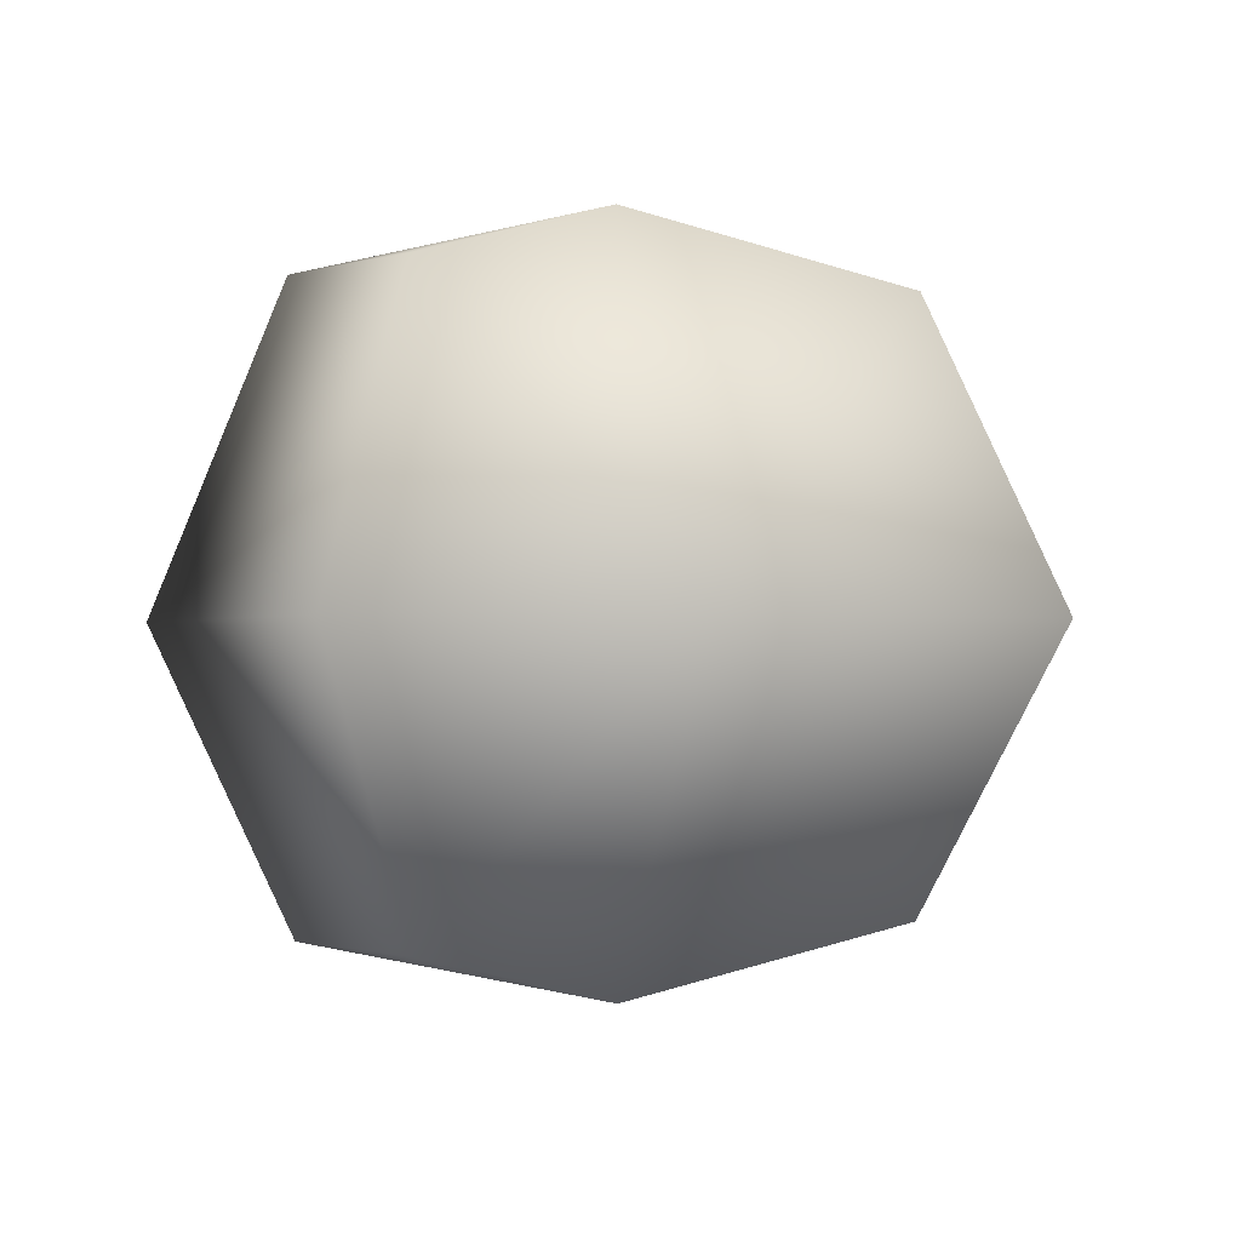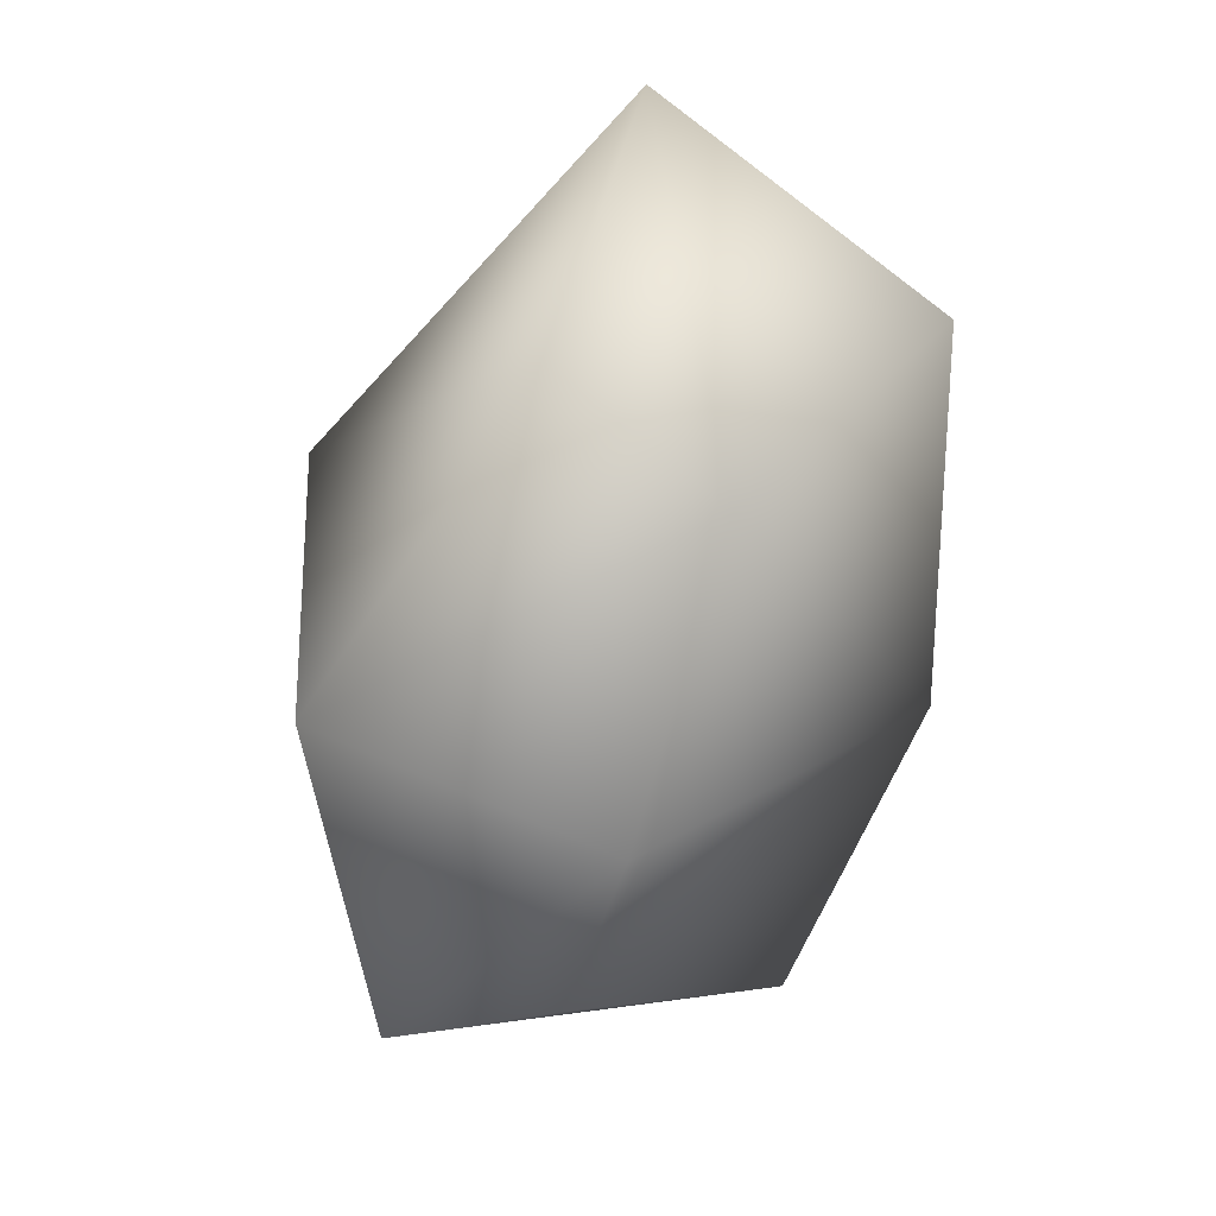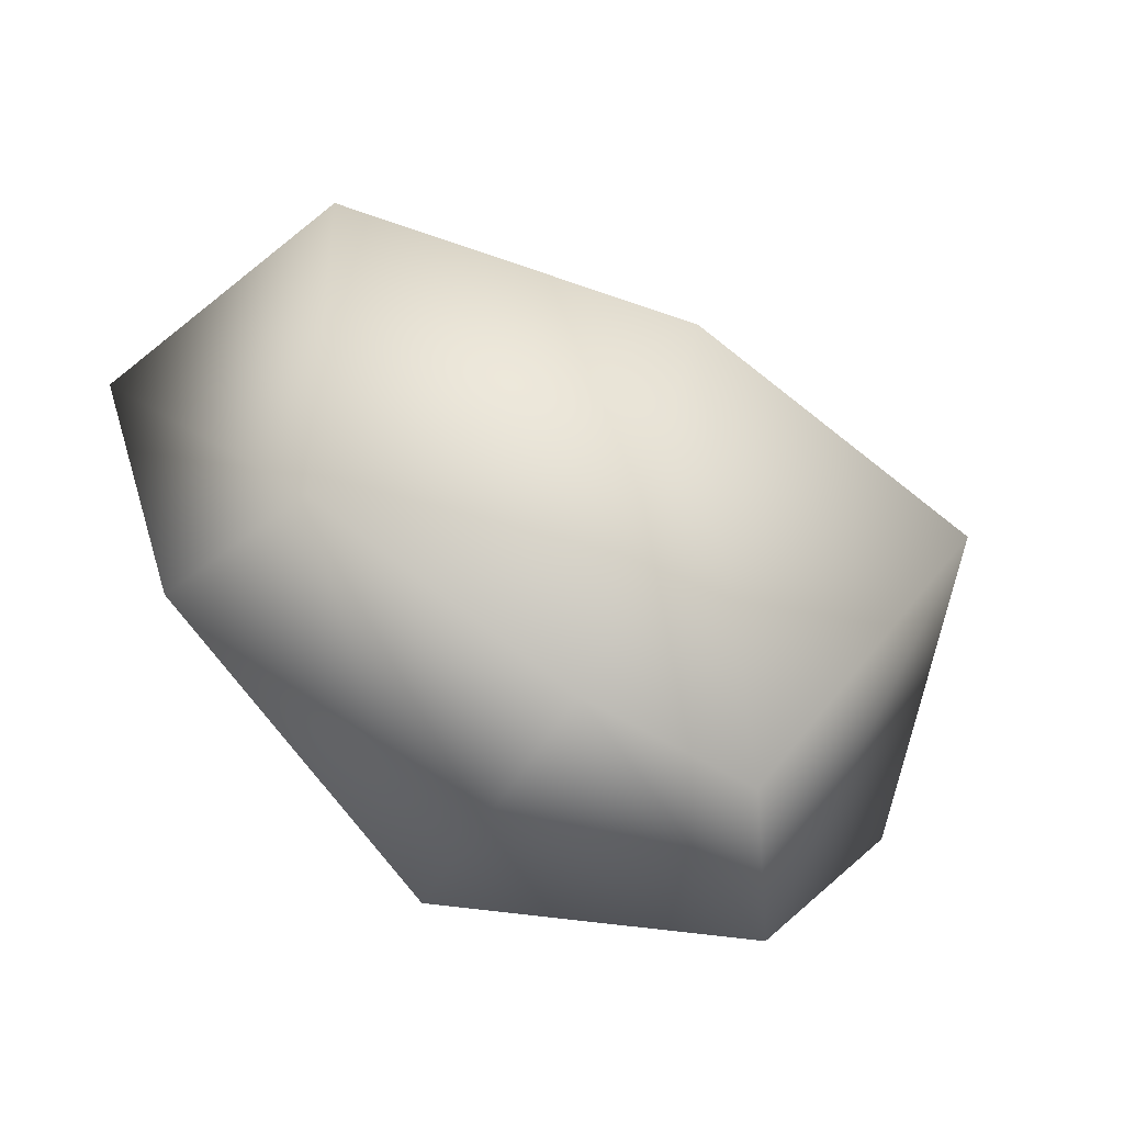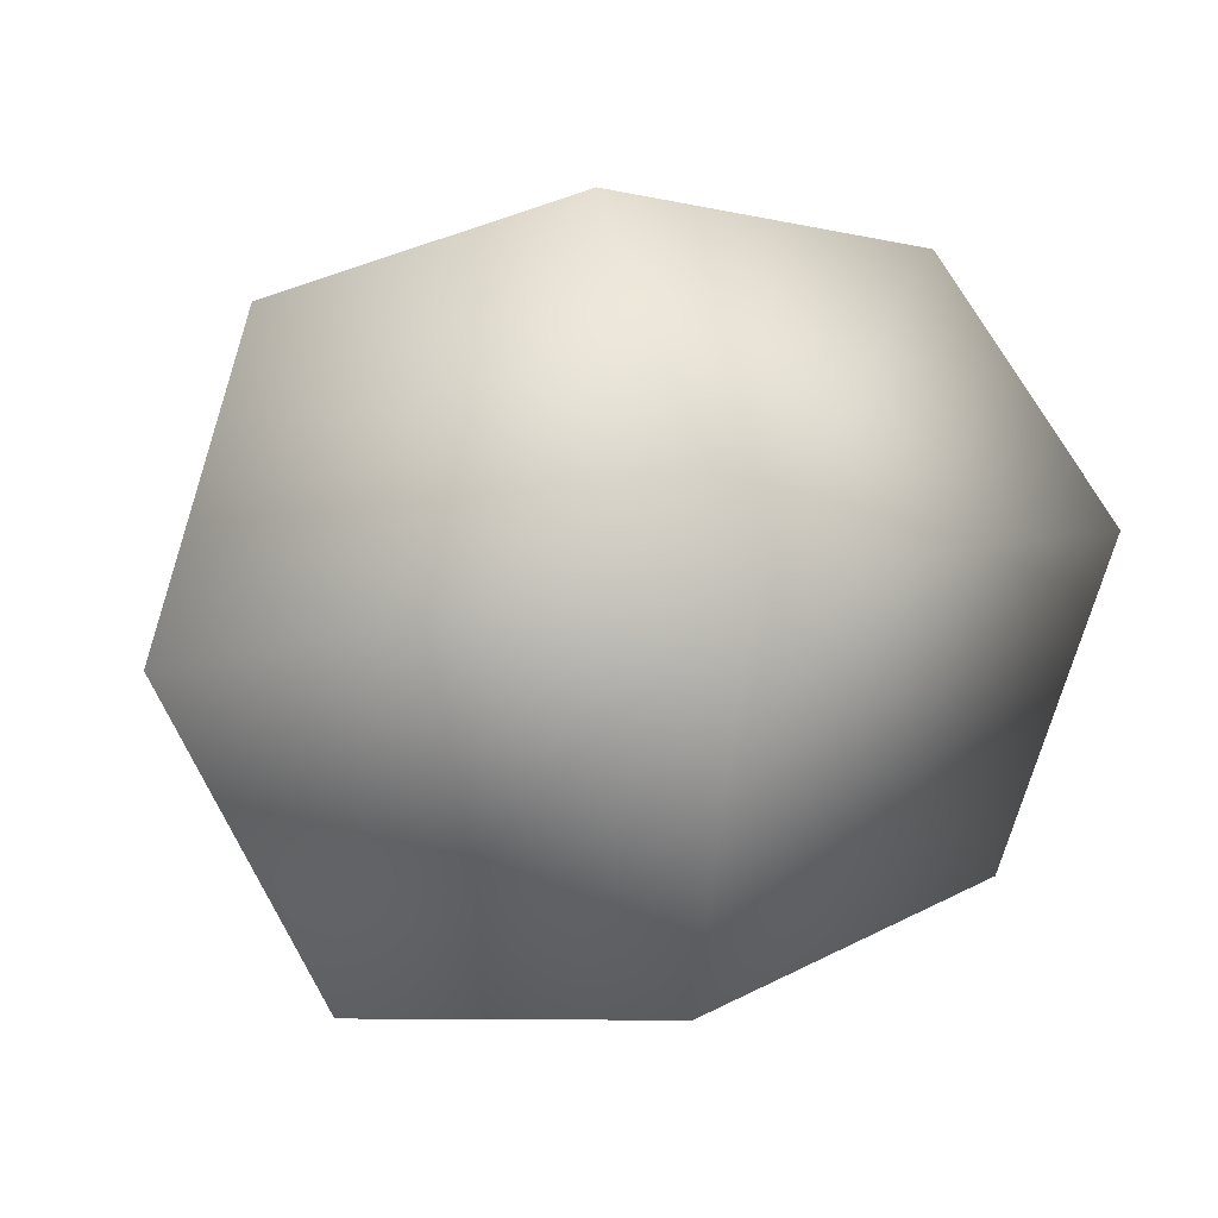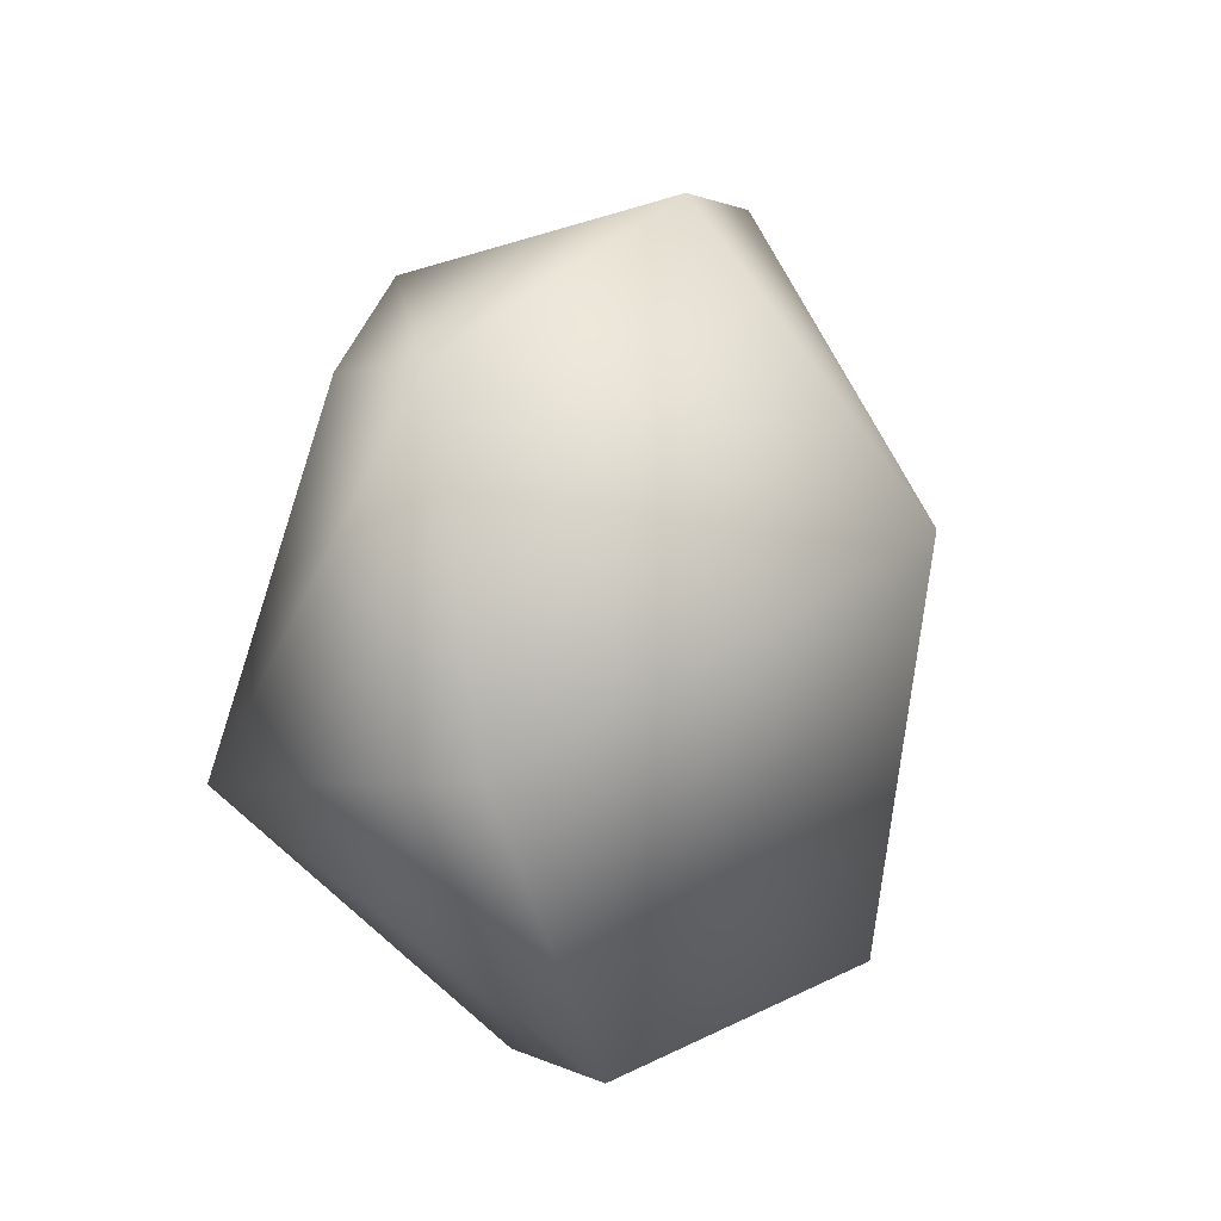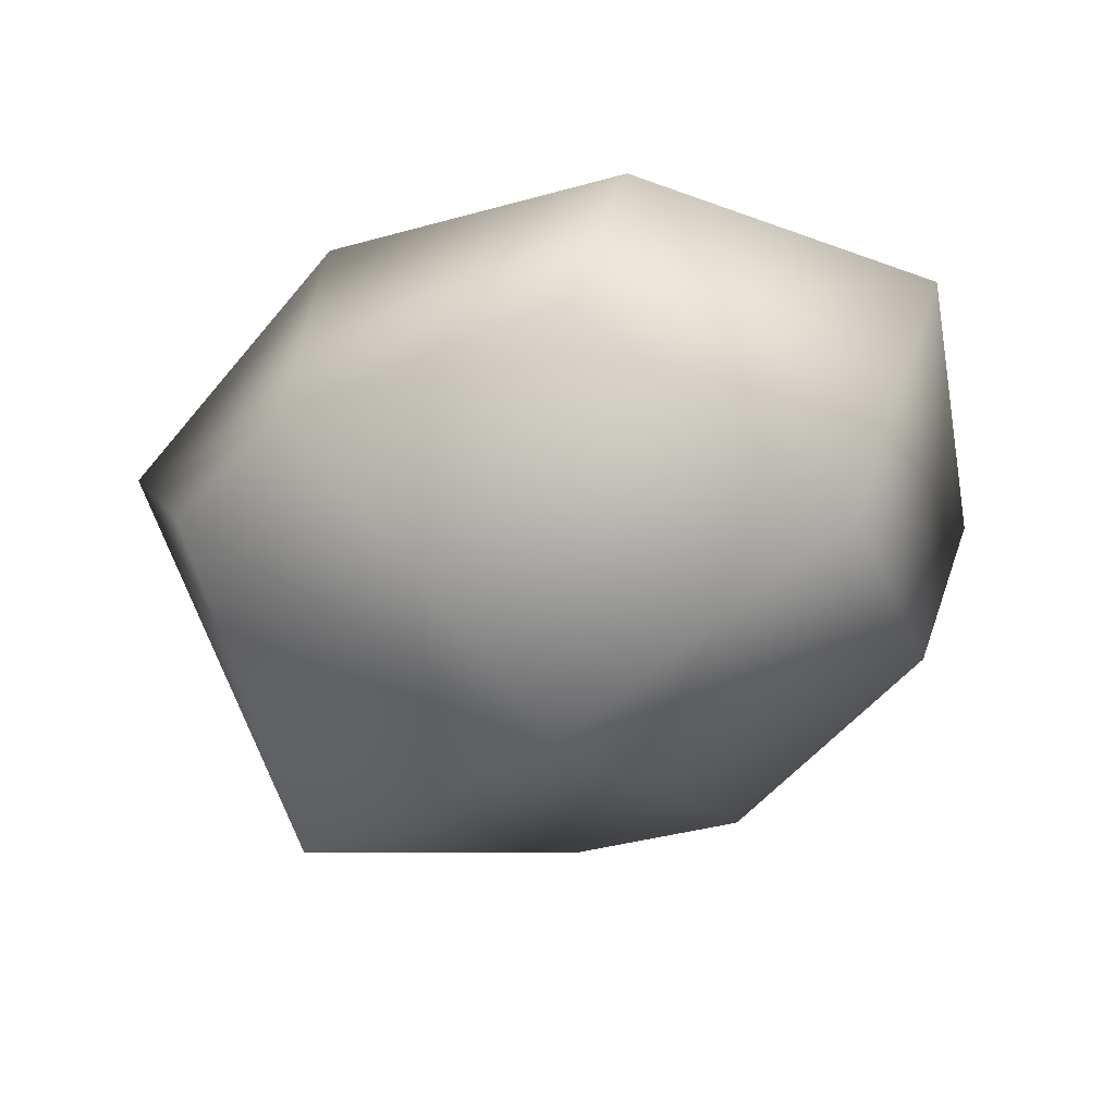
<metadata>
{"format":"obj","ext":"obj","renderer":"f3d","projection":"perspective","resolution":1024,"background":"white","views":[{"elev":-72.0,"azim":-179.9,"up":"+Y"},{"elev":-60.9,"azim":-114.8,"up":"+Z"},{"elev":-71.4,"azim":-41.1,"up":"+Z"},{"elev":15.0,"azim":152.3,"up":"+Z"},{"elev":18.2,"azim":104.0,"up":"+Z"},{"elev":-31.2,"azim":-139.1,"up":"+Y"}]}
</metadata>
<code>
g Object017
v 0.004842 0.07693 0.02692
v -0.07814 0.01622 0.08225
v -0.1157 0.04411 0.0156
v 0.07977 -0.01916 0.07625
v 0.1157 0.003004 0.001251
v 0.0139 0.02038 0.1021
v -0.07814 0.01622 0.08225
v -0.07073 -0.02901 0.06674
v 0.0008286 -0.0509 0.07773
v -0.02032 -0.07278 -0.02498
v 0.07977 -0.01916 0.07625
v 0.04848 -0.04981 0.06592
v 0.06476 -0.07693 -0.02647
v -0.1037 -0.03573 -0.01204
v -0.1157 0.04411 0.0156
v -0.07814 0.01622 0.08225
v 0.07977 -0.01916 0.07625
v 0.06476 -0.07693 -0.02647
v 0.1157 0.003004 0.001251
v -0.07079 0.005103 -0.07979
v -0.1037 -0.03573 -0.01204
v 0.0007814 -0.004938 -0.1021
v 0.04851 -0.01159 -0.09213
v 0.06476 -0.07693 -0.02647
v 0.07982 0.01879 -0.08131
v 0.01385 0.06611 -0.07688
v -0.07824 0.05021 -0.06409
v -0.1157 0.04411 0.0156
v -0.1037 -0.03573 -0.01204
v 0.004842 0.07693 0.02692
v 0.07982 0.01879 -0.08131
v 0.1157 0.003004 0.001251
v 0.06476 -0.07693 -0.02647
v 0.07982 0.01879 -0.08131
v 0.1157 0.003004 0.001251
g Object017_0
f 3 2 1
f 5 1 4
f 6 4 1
f 6 1 7
f 7 8 6
f 9 6 8
f 9 8 10
f 6 9 11
f 12 11 9
f 9 10 12
f 13 12 10
f 14 10 8
f 14 8 15
f 16 15 8
f 12 18 17
f 19 17 18
f 21 20 10
f 22 10 20
f 22 23 10
f 24 10 23
f 23 22 25
f 26 25 22
f 22 20 26
f 27 26 20
f 27 20 28
f 29 28 20
f 28 30 27
f 26 27 30
f 26 30 31
f 32 31 30
f 23 34 33
f 35 33 34

</code>
